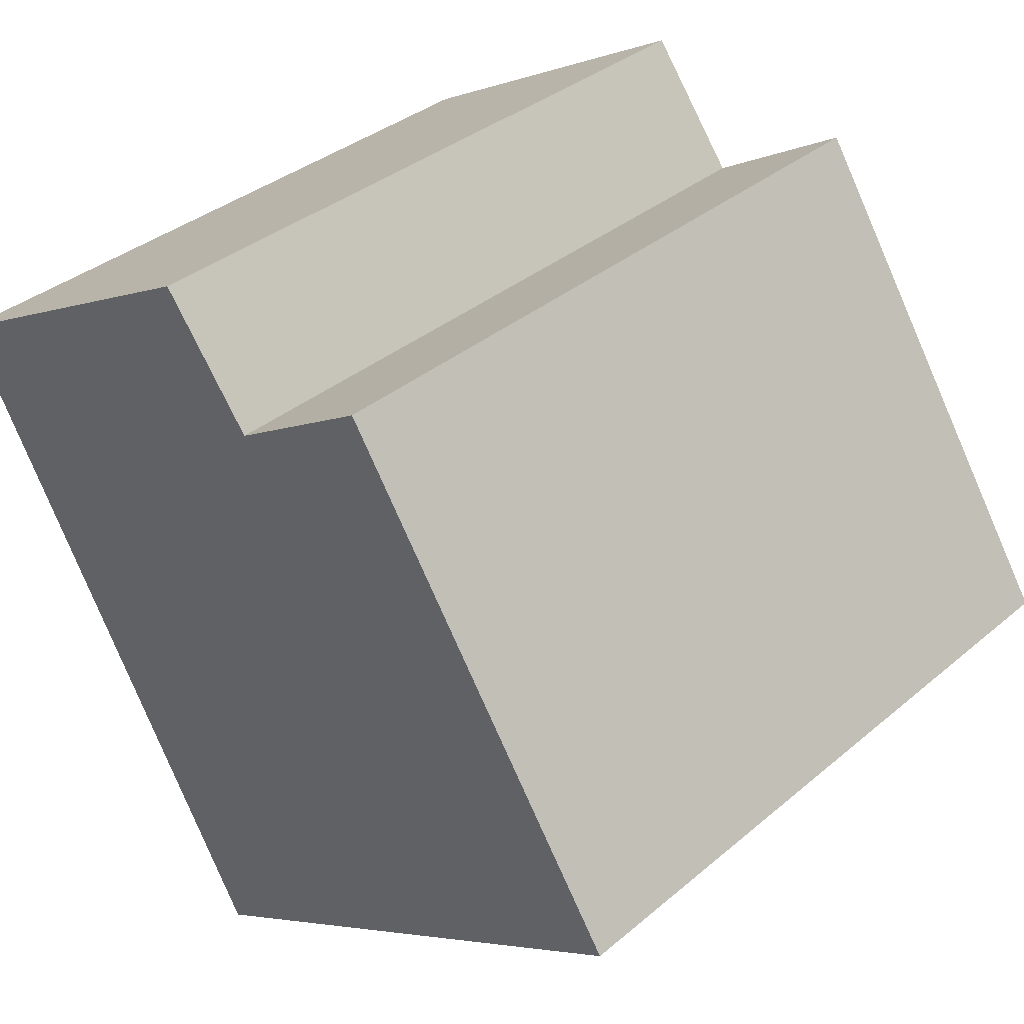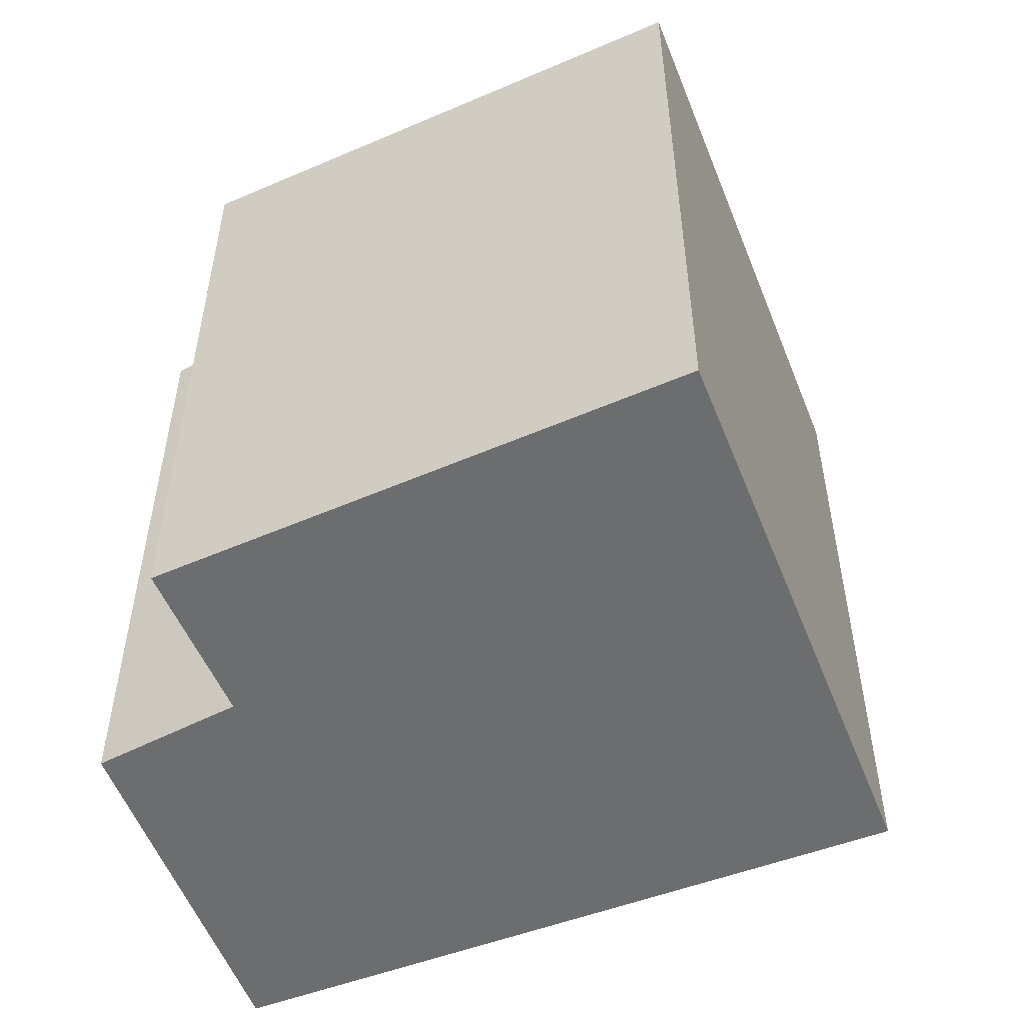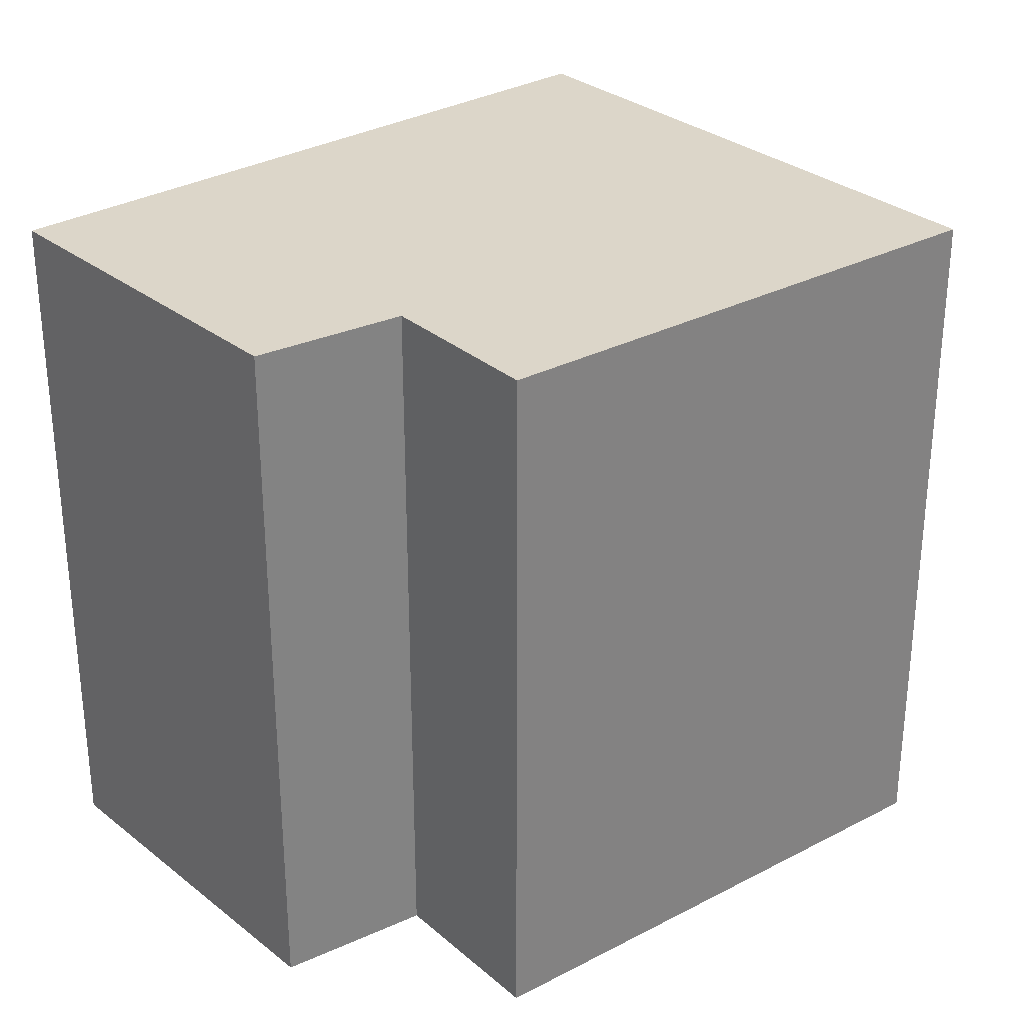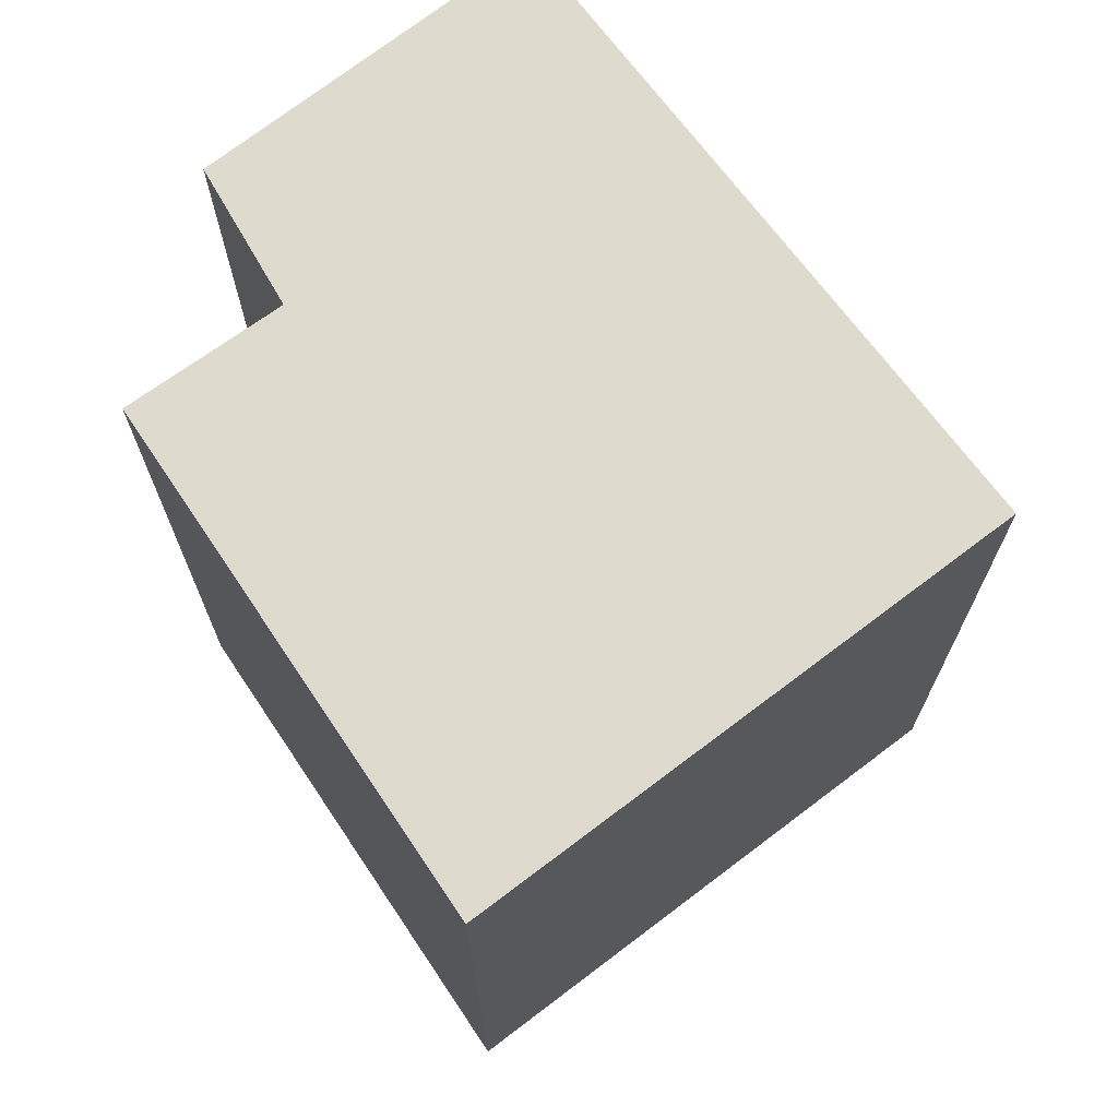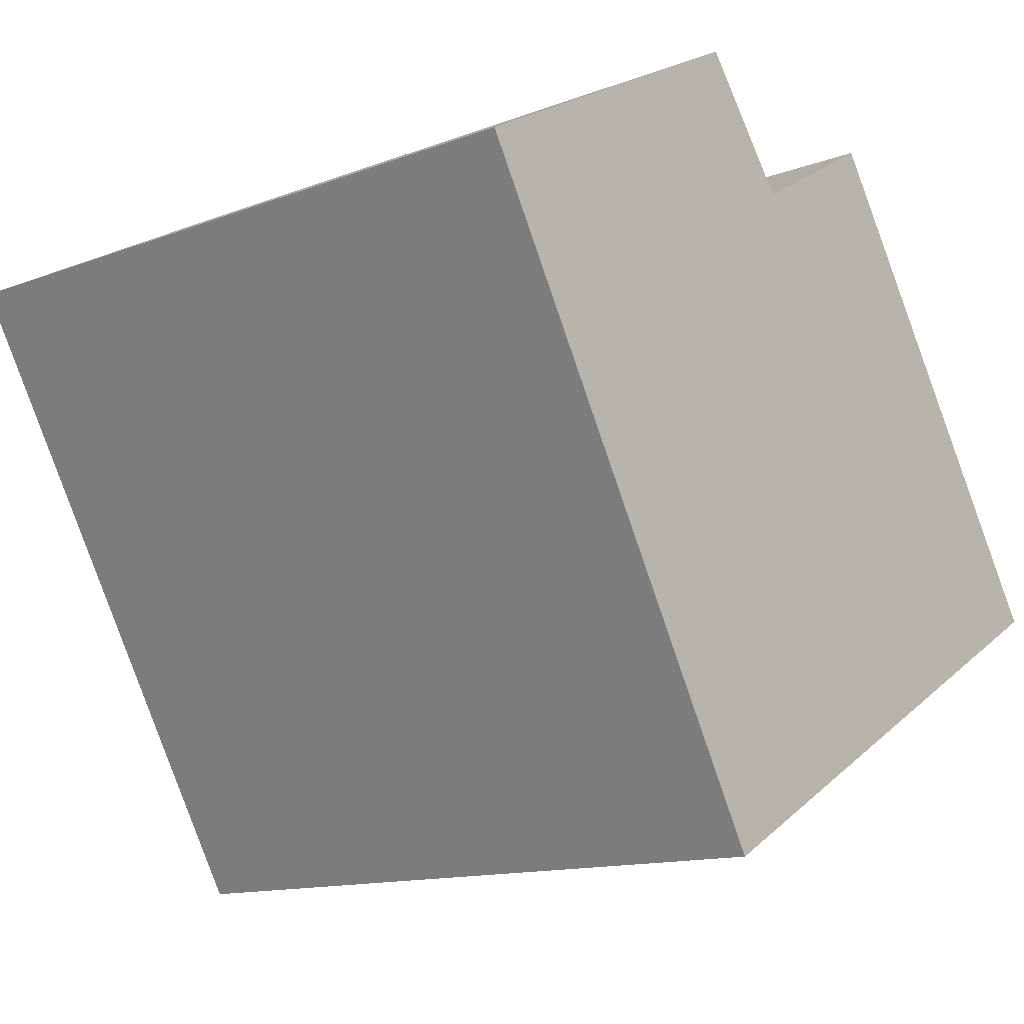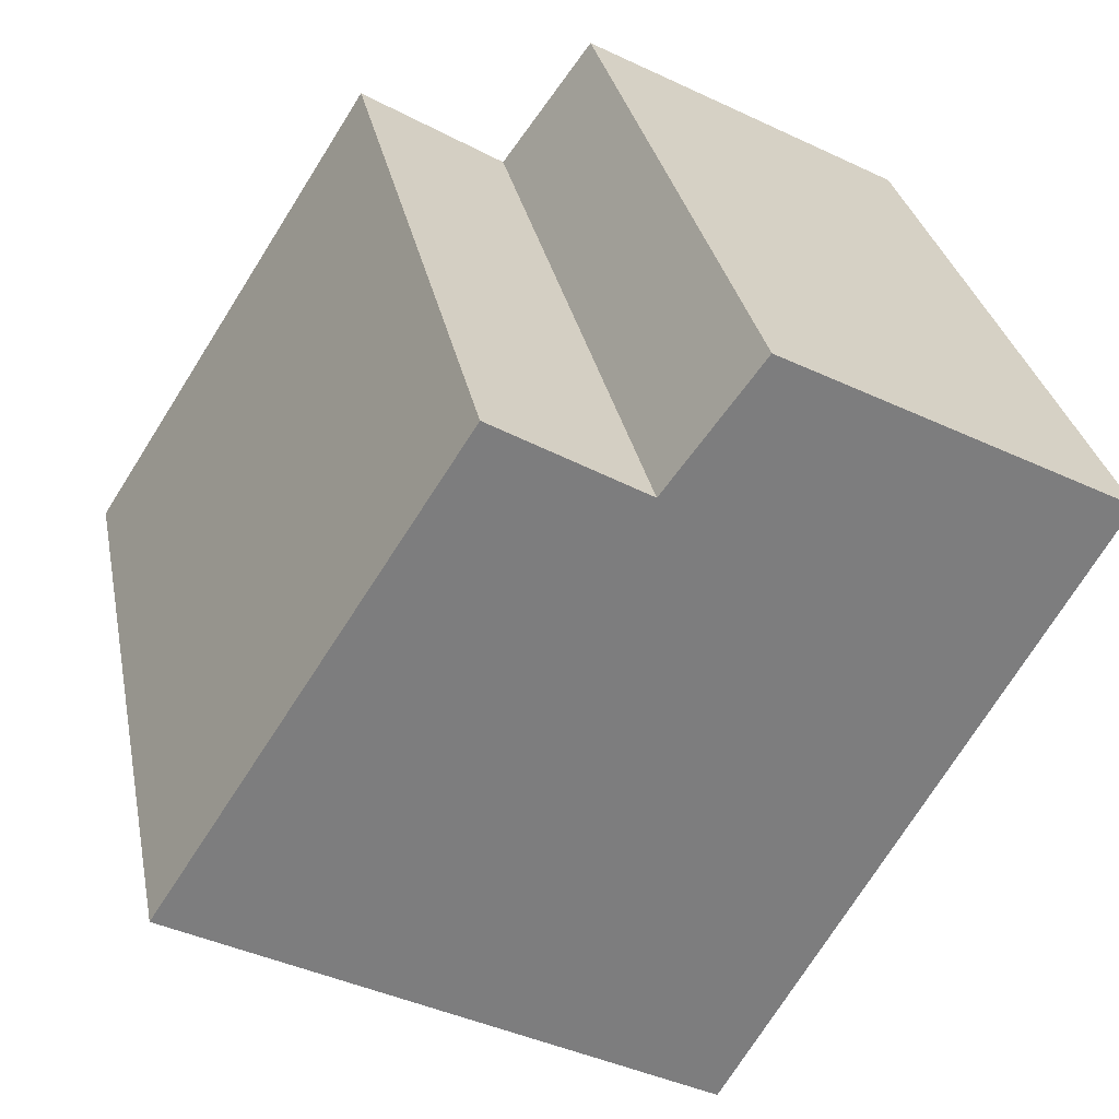
<metadata>
{"format":"obj","ext":"obj","renderer":"f3d","projection":"perspective","resolution":1024,"background":"white","views":[{"elev":35.6,"azim":42.2,"up":"+Z"},{"elev":-53.9,"azim":81.9,"up":"+Y"},{"elev":30.2,"azim":20.0,"up":"+Y"},{"elev":71.2,"azim":113.3,"up":"+Y"},{"elev":-13.0,"azim":-48.9,"up":"+Z"},{"elev":31.3,"azim":168.8,"up":"+Z"}]}
</metadata>
<code>
v  1.837 3.75 -3.203
v  2.981 3.75 0.749
v  4.543 3.75 -1.673
v  2.215 3.75 0.291
v  0 3.75 2.296e-16
v  1.73 3.75 0.94
v  1.73 -5.756e-17 0.94
v  2.215 -1.782e-17 0.291
v  2.981 -4.586e-17 0.749
v  4.543 1.024e-16 -1.673
v  0 0 0
v  1.837 1.961e-16 -3.203
g defaultobject
f 1 2 3
f 2 1 4
f 4 1 5
f 4 5 6
f 7 4 6
f 4 7 8
f 9 3 2
f 3 9 10
f 8 2 4
f 2 8 9
f 11 6 5
f 6 11 7
f 10 1 3
f 1 10 12
f 12 5 1
f 5 12 11
f 9 12 10
f 12 9 8
f 12 8 7
f 12 7 11

</code>
